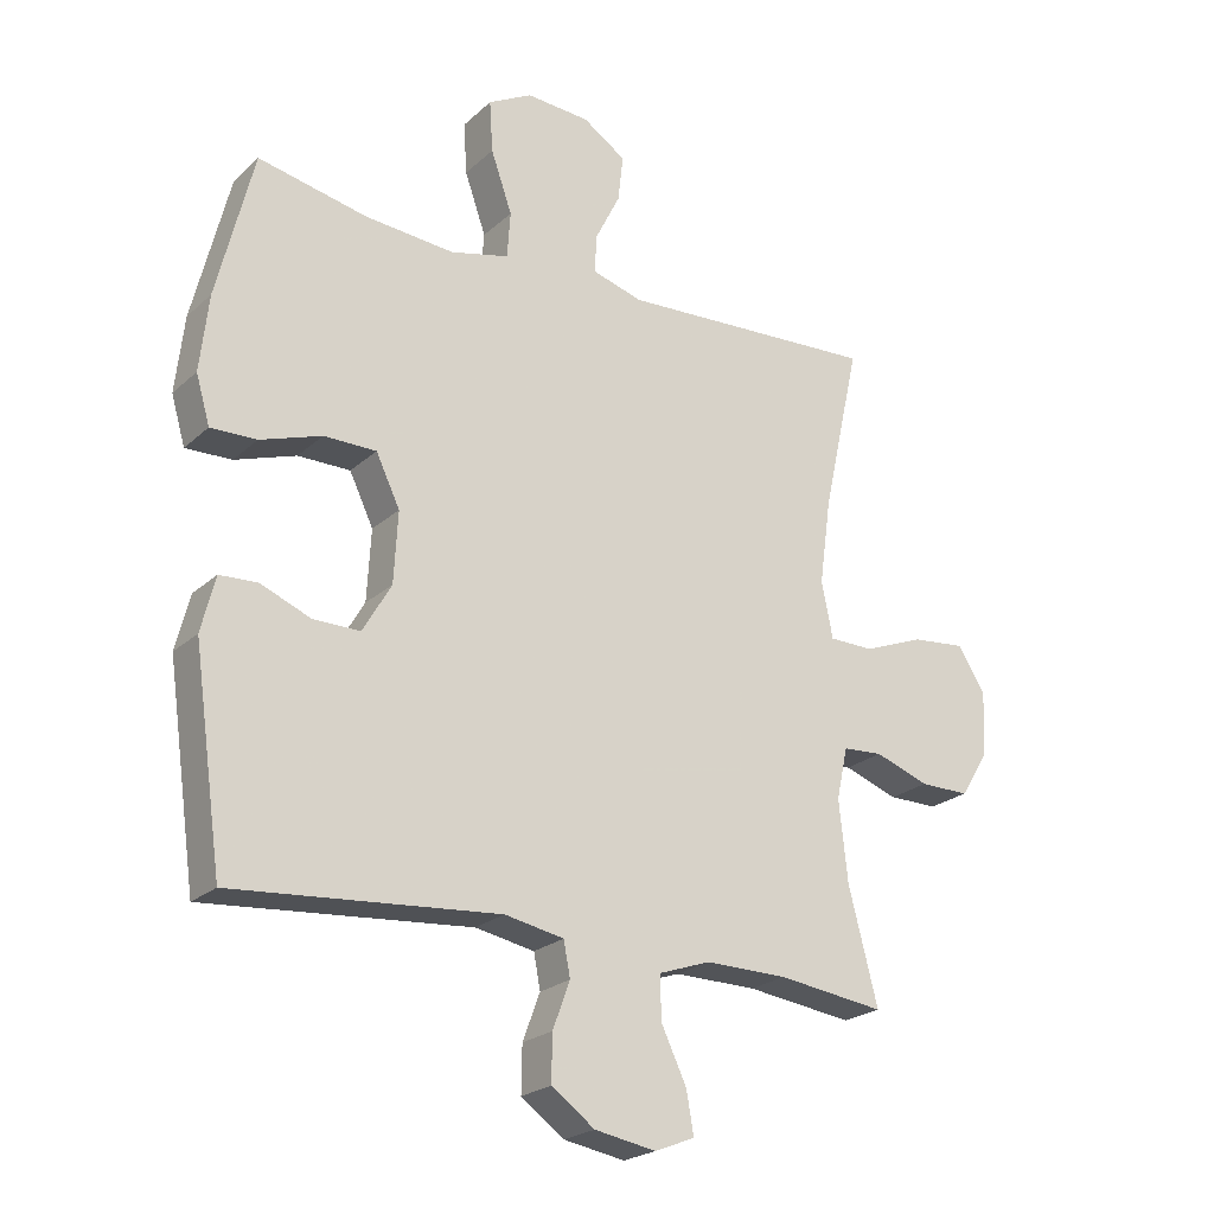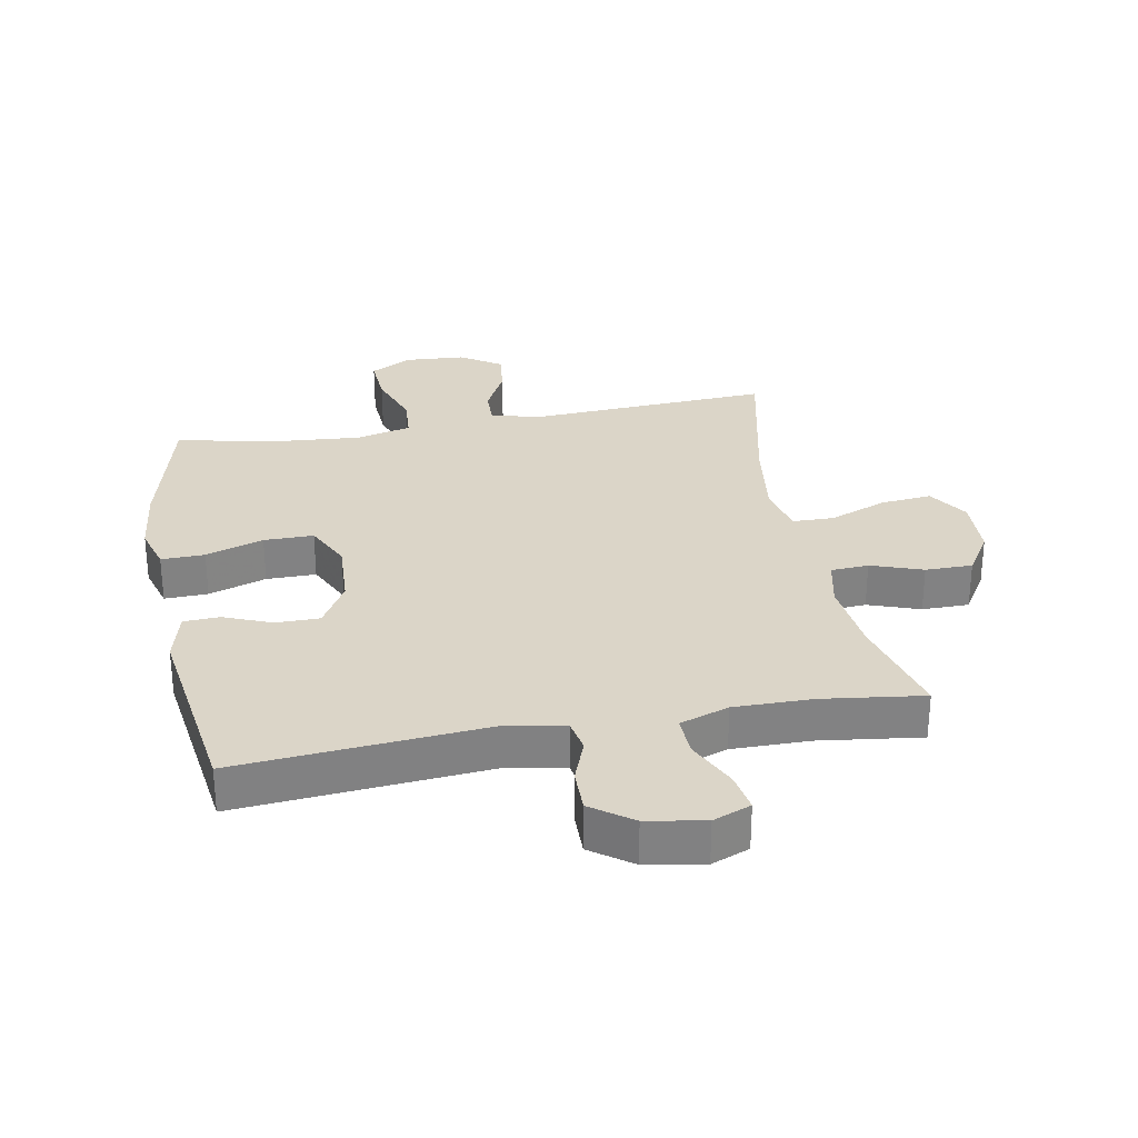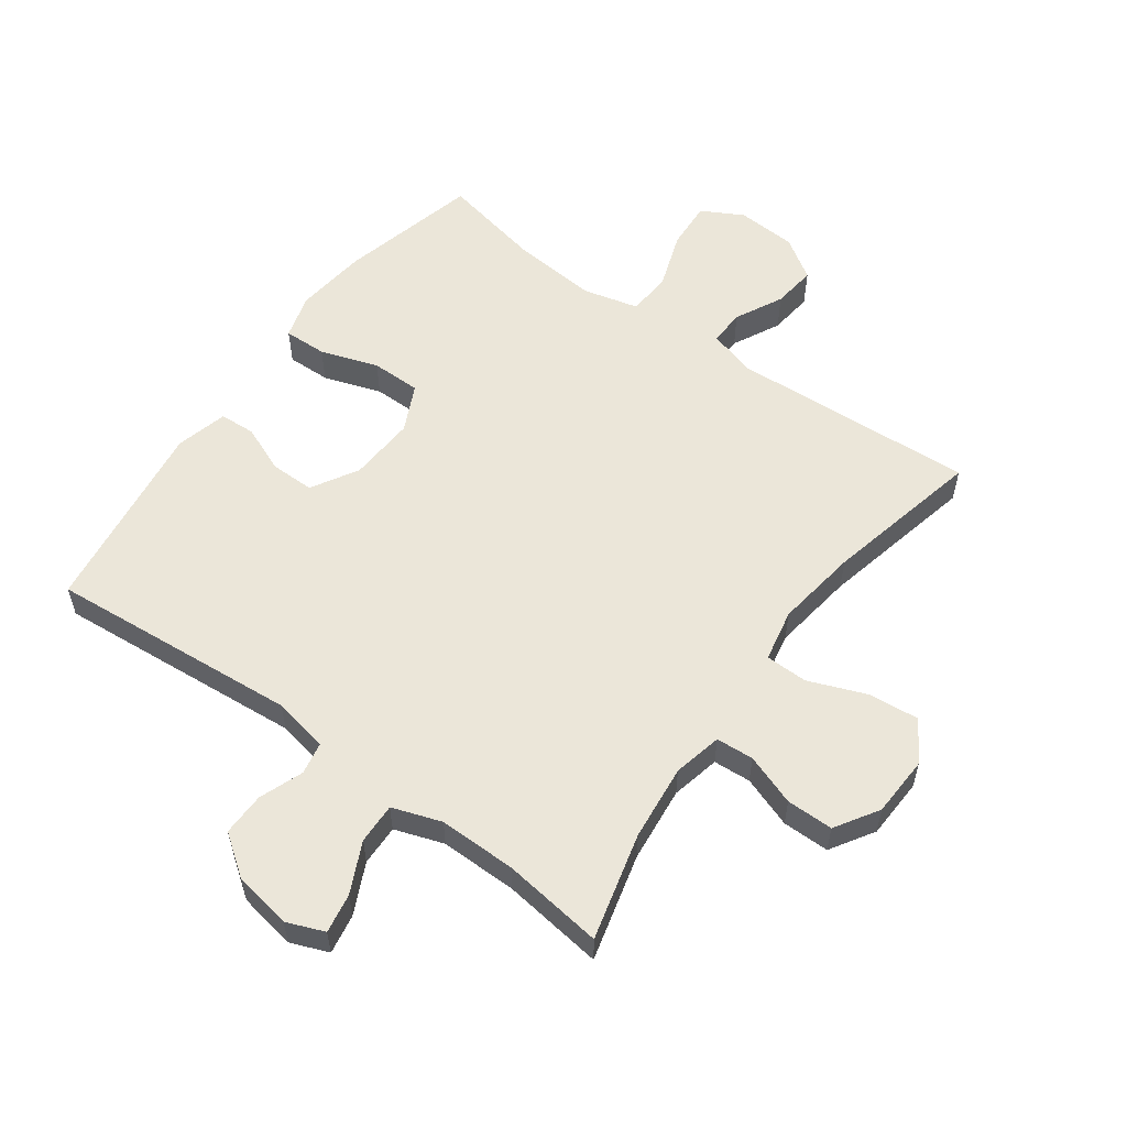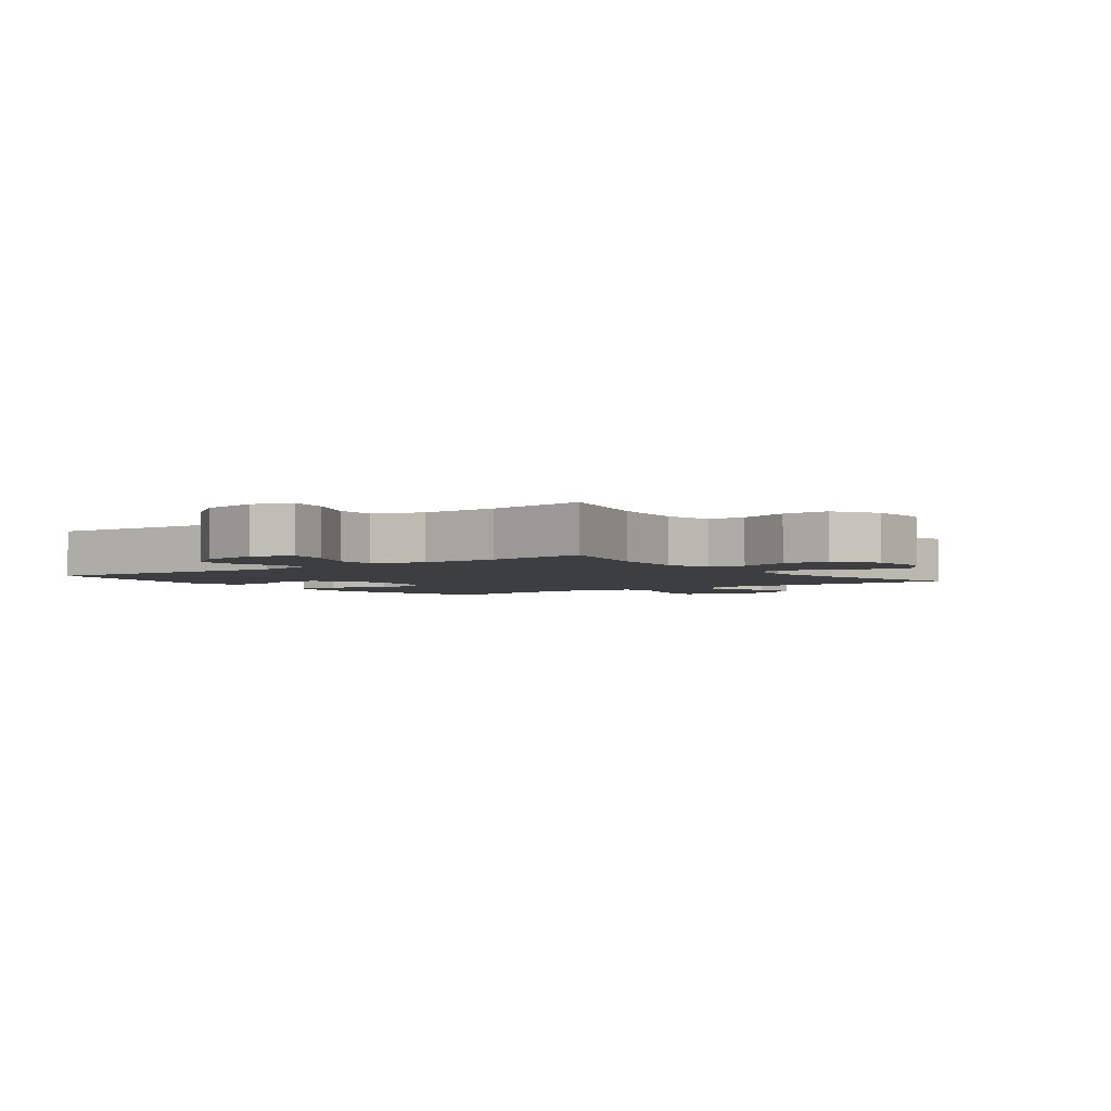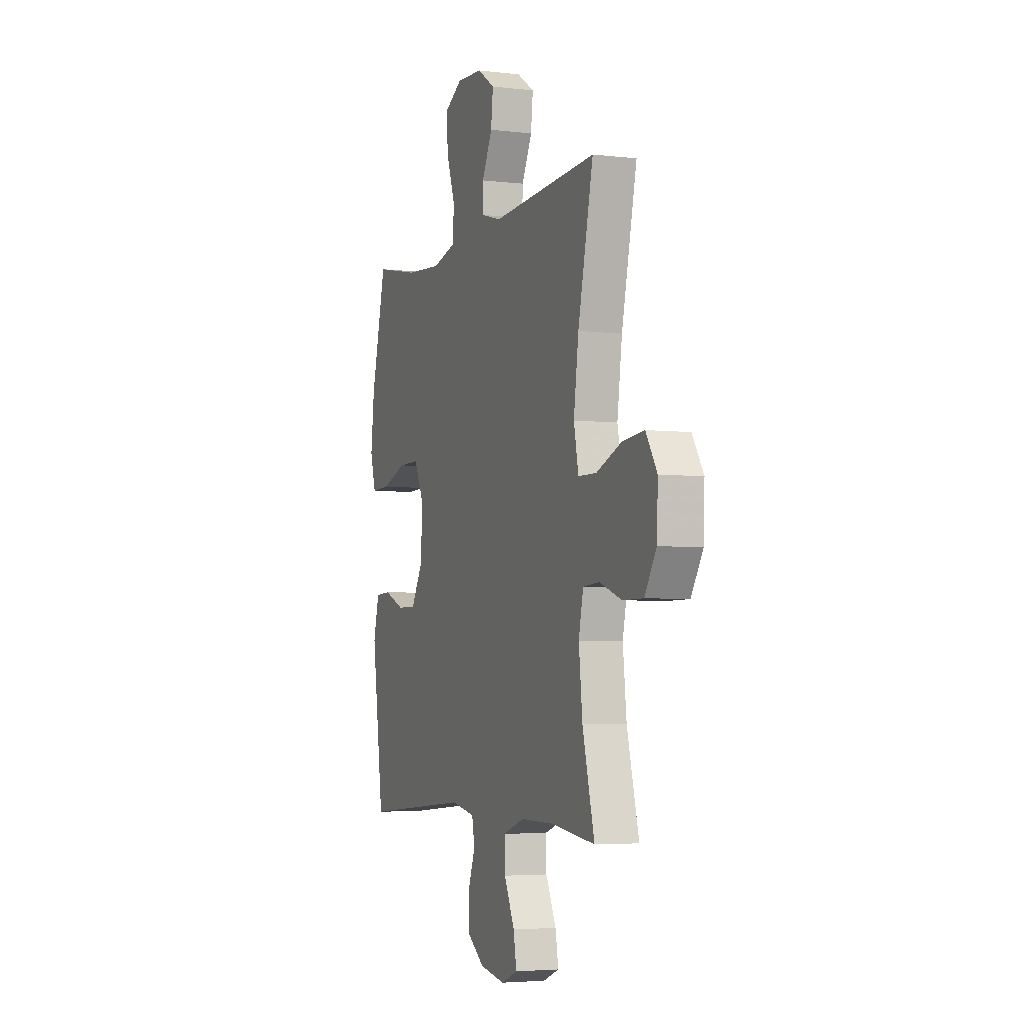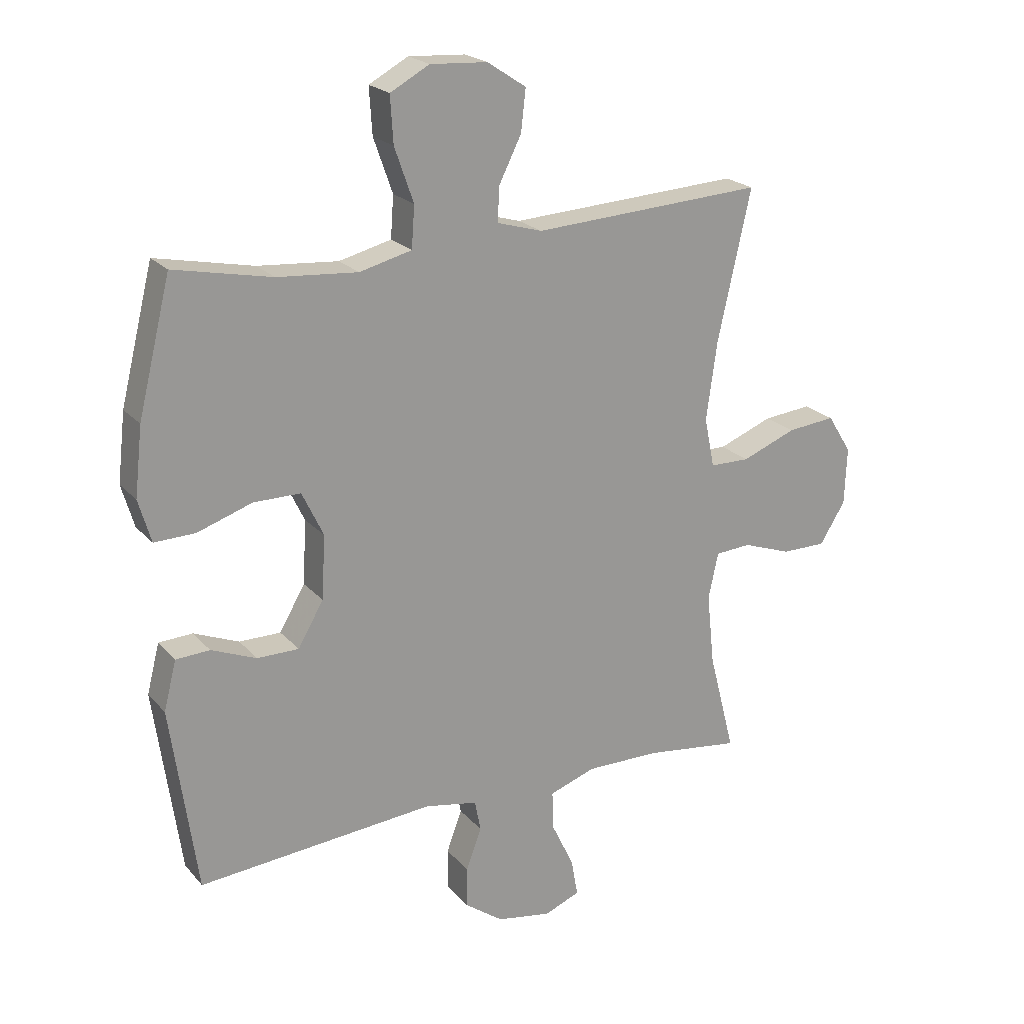
<metadata>
{"format":"obj","ext":"obj","renderer":"f3d","projection":"perspective","resolution":1024,"background":"white","views":[{"elev":-22.9,"azim":145.9,"up":"+Z"},{"elev":29.5,"azim":169.5,"up":"+Y"},{"elev":56.6,"azim":-144.0,"up":"+Y"},{"elev":-3.1,"azim":-143.0,"up":"+Y"},{"elev":-4.4,"azim":-110.9,"up":"+Z"},{"elev":21.5,"azim":150.8,"up":"+Z"}]}
</metadata>
<code>
v -0.5 0.07 0.5
v -0.11 0.07 0.478
v -0.034 0.07 0.5
v -0.036 0.07 0.557
v -0.074 0.07 0.633
v -0.082 0.07 0.703
v -0.017 0.07 0.746
v 0.079 0.07 0.752
v 0.145 0.07 0.716
v 0.14 0.07 0.638
v 0.108 0.07 0.547
v 0.113 0.07 0.477
v 0.201 0.07 0.455
v 0.336 0.07 0.466
v 0.5 0.07 0.5
v 0.555 0.07 0.278
v 0.568 0.07 0.163
v 0.547 0.07 0.091
v 0.478 0.07 0.093
v 0.386 0.07 0.124
v 0.307 0.07 0.124
v 0.271 0.07 0.049
v 0.277 0.07 -0.058
v 0.32 0.07 -0.132
v 0.39 0.07 -0.132
v 0.466 0.07 -0.101
v 0.523 0.07 -0.104
v 0.544 0.07 -0.187
v 0.5 0.07 -0.5
v 0.101 0.07 -0.466
v 0.012 0.07 -0.483
v 0.002 0.07 -0.535
v 0.028 0.07 -0.605
v 0.029 0.07 -0.674
v -0.036 0.07 -0.721
v -0.128 0.07 -0.737
v -0.188 0.07 -0.713
v -0.177 0.07 -0.65
v -0.139 0.07 -0.57
v -0.137 0.07 -0.505
v -0.215 0.07 -0.478
v -0.339 0.07 -0.479
v -0.5 0.07 -0.5
v -0.456 0.07 -0.329
v -0.443 0.07 -0.208
v -0.46 0.07 -0.13
v -0.52 0.07 -0.126
v -0.602 0.07 -0.155
v -0.677 0.07 -0.155
v -0.72 0.07 -0.086
v -0.724 0.07 0.011
v -0.683 0.07 0.076
v -0.602 0.07 0.068
v -0.51 0.07 0.032
v -0.443 0.07 0.033
v -0.426 0.07 0.117
v -0.444 0.07 0.248
v -0.5 0 0.5
v -0.11 0 0.478
v -0.034 0 0.5
v -0.036 0 0.557
v -0.074 0 0.633
v -0.082 0 0.703
v -0.017 0 0.746
v 0.079 0 0.752
v 0.145 0 0.716
v 0.14 0 0.638
v 0.108 0 0.547
v 0.113 0 0.477
v 0.201 0 0.455
v 0.336 0 0.466
v 0.5 0 0.5
v 0.555 0 0.278
v 0.568 0 0.163
v 0.547 0 0.091
v 0.478 0 0.093
v 0.386 0 0.124
v 0.307 0 0.124
v 0.271 0 0.049
v 0.277 0 -0.058
v 0.32 0 -0.132
v 0.39 0 -0.132
v 0.466 0 -0.101
v 0.523 0 -0.104
v 0.544 0 -0.187
v 0.5 0 -0.5
v 0.101 0 -0.466
v 0.012 0 -0.483
v 0.002 0 -0.535
v 0.028 0 -0.605
v 0.029 0 -0.674
v -0.036 0 -0.721
v -0.128 0 -0.737
v -0.188 0 -0.713
v -0.177 0 -0.65
v -0.139 0 -0.57
v -0.137 0 -0.505
v -0.215 0 -0.478
v -0.339 0 -0.479
v -0.5 0 -0.5
v -0.456 0 -0.329
v -0.443 0 -0.208
v -0.46 0 -0.13
v -0.52 0 -0.126
v -0.602 0 -0.155
v -0.677 0 -0.155
v -0.72 0 -0.086
v -0.724 0 0.011
v -0.683 0 0.076
v -0.602 0 0.068
v -0.51 0 0.032
v -0.443 0 0.033
v -0.426 0 0.117
v -0.444 0 0.248
f 51 52 53 54
f 51 54 55
f 50 51 55
f 47 48 49 50
f 46 47 50 55
f 45 46 55 56
f 42 43 44
f 41 42 44 45
f 40 41 45 56
f 36 37 38 39
f 36 39 40
f 35 36 40
f 32 33 34 35
f 31 32 35 40
f 30 31 40 56
f 25 26 27 28
f 24 25 28 29
f 23 24 29 30
f 17 18 19 20
f 17 20 21
f 14 15 16 17
f 13 14 17 21
f 12 13 21 22
f 8 9 10 11
f 8 11 12
f 7 8 12
f 4 5 6 7
f 3 4 7 12
f 2 3 12 22
f 57 1 2 22
f 30 56 57
f 22 23 30 57
f 111 110 109 108
f 112 111 108
f 112 108 107
f 107 106 105 104
f 112 107 104 103
f 113 112 103 102
f 101 100 99
f 102 101 99 98
f 113 102 98 97
f 96 95 94 93
f 97 96 93
f 97 93 92
f 92 91 90 89
f 97 92 89 88
f 113 97 88 87
f 85 84 83 82
f 86 85 82 81
f 87 86 81 80
f 77 76 75 74
f 78 77 74
f 74 73 72 71
f 78 74 71 70
f 79 78 70 69
f 68 67 66 65
f 69 68 65
f 69 65 64
f 64 63 62 61
f 69 64 61 60
f 79 69 60 59
f 79 59 58 114
f 114 113 87
f 114 87 80 79
f 1 58 59 2
f 2 59 60 3
f 3 60 61 4
f 4 61 62 5
f 5 62 63 6
f 6 63 64 7
f 7 64 65 8
f 8 65 66 9
f 9 66 67 10
f 10 67 68 11
f 11 68 69 12
f 12 69 70 13
f 13 70 71 14
f 14 71 72 15
f 15 72 73 16
f 16 73 74 17
f 17 74 75 18
f 18 75 76 19
f 19 76 77 20
f 20 77 78 21
f 21 78 79 22
f 22 79 80 23
f 23 80 81 24
f 24 81 82 25
f 25 82 83 26
f 26 83 84 27
f 27 84 85 28
f 28 85 86 29
f 29 86 87 30
f 30 87 88 31
f 31 88 89 32
f 32 89 90 33
f 33 90 91 34
f 34 91 92 35
f 35 92 93 36
f 36 93 94 37
f 37 94 95 38
f 38 95 96 39
f 39 96 97 40
f 40 97 98 41
f 41 98 99 42
f 42 99 100 43
f 43 100 101 44
f 44 101 102 45
f 45 102 103 46
f 46 103 104 47
f 47 104 105 48
f 48 105 106 49
f 49 106 107 50
f 50 107 108 51
f 51 108 109 52
f 52 109 110 53
f 53 110 111 54
f 54 111 112 55
f 55 112 113 56
f 56 113 114 57
f 57 114 58 1

</code>
